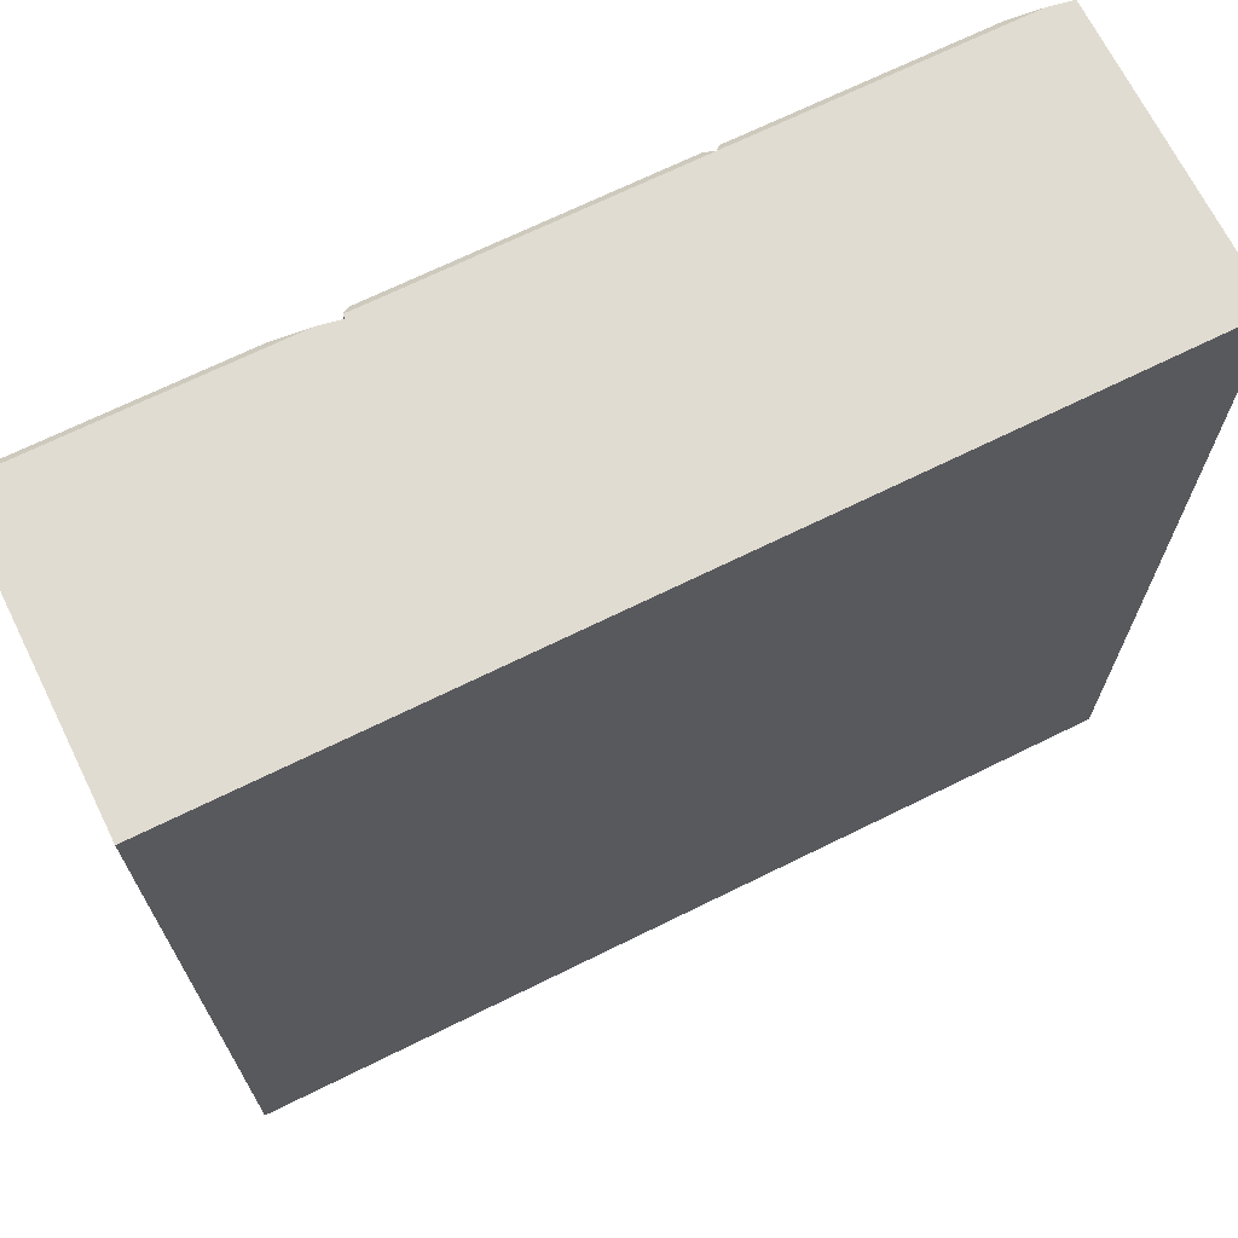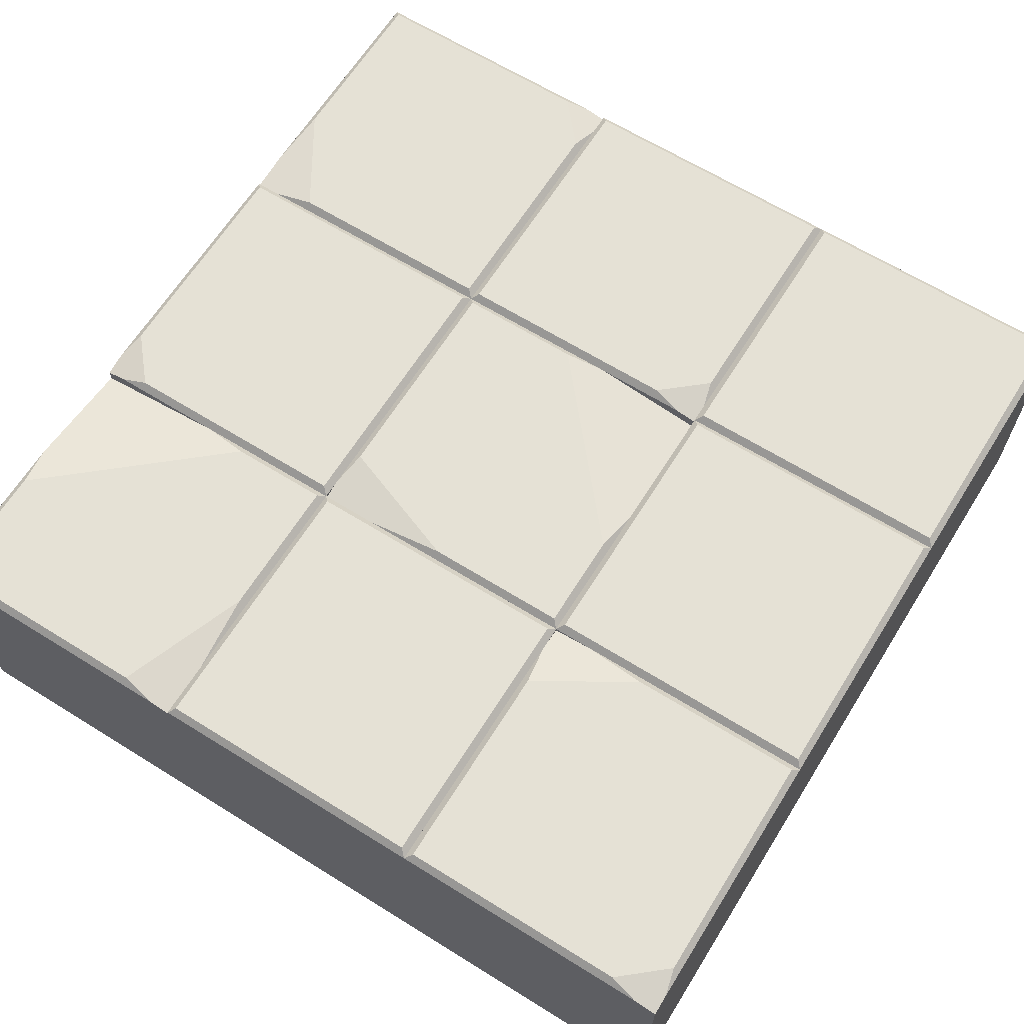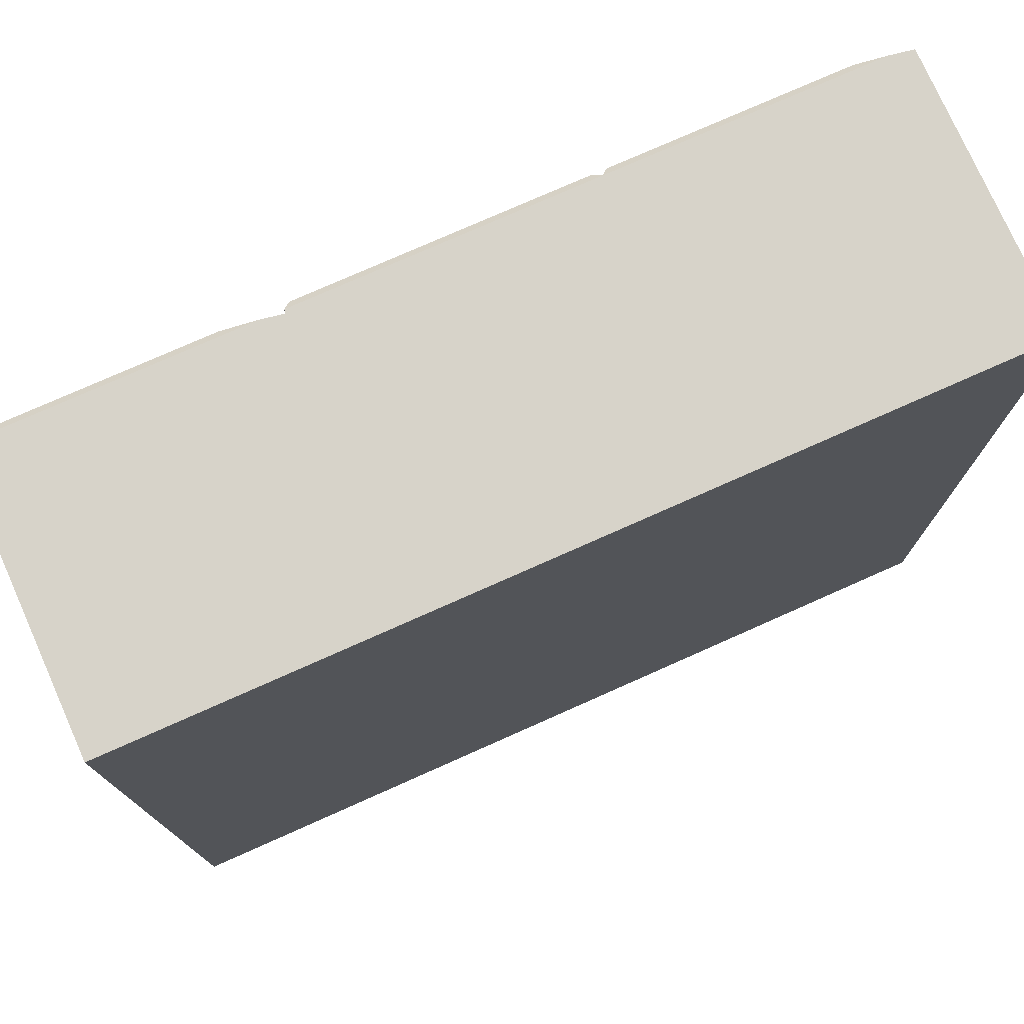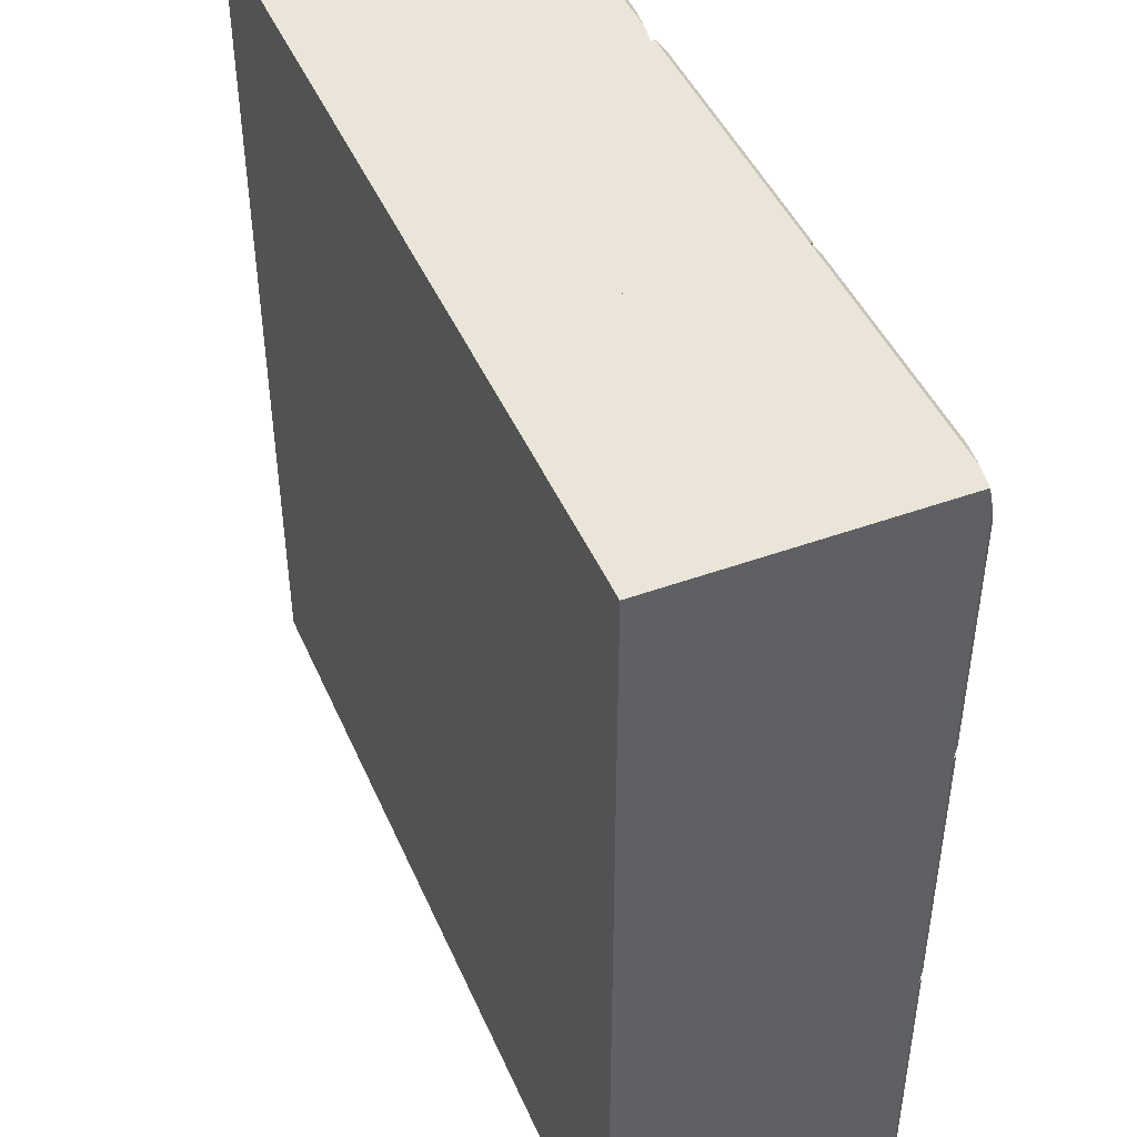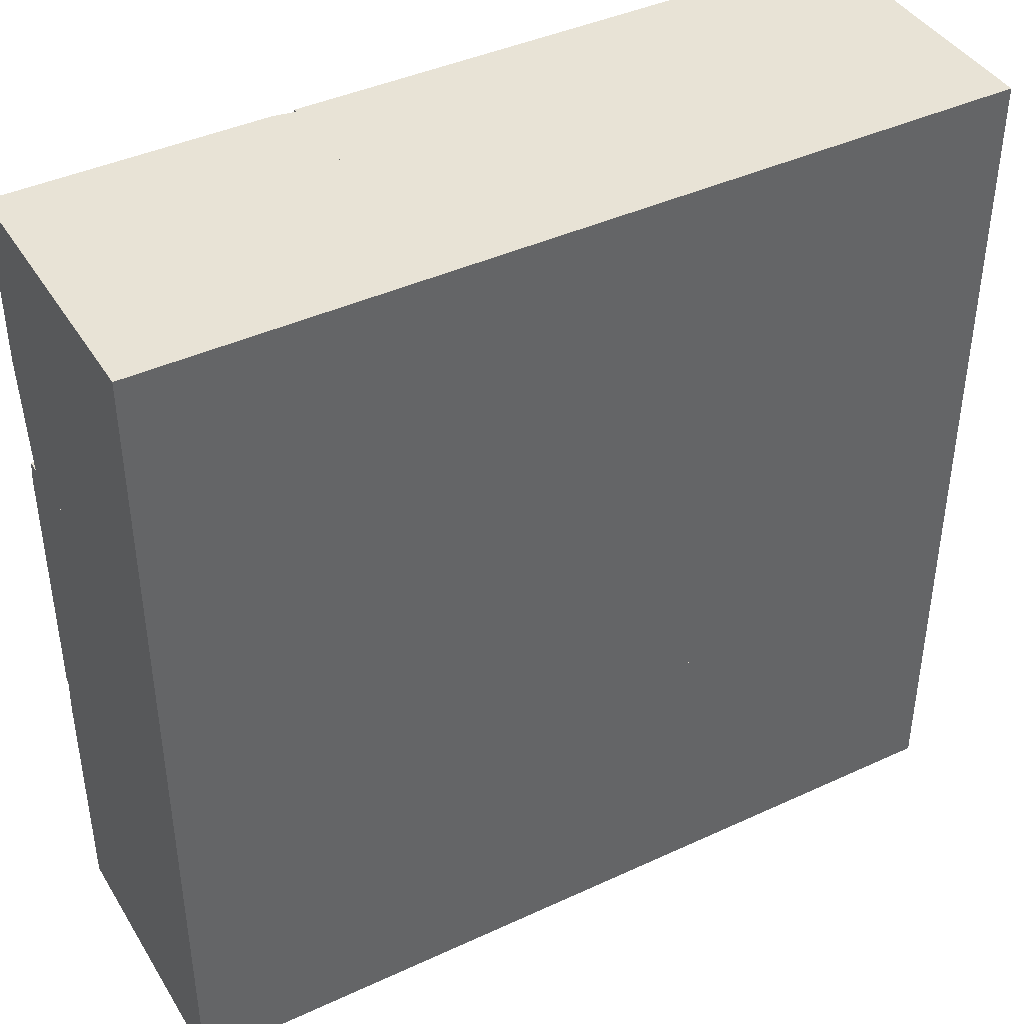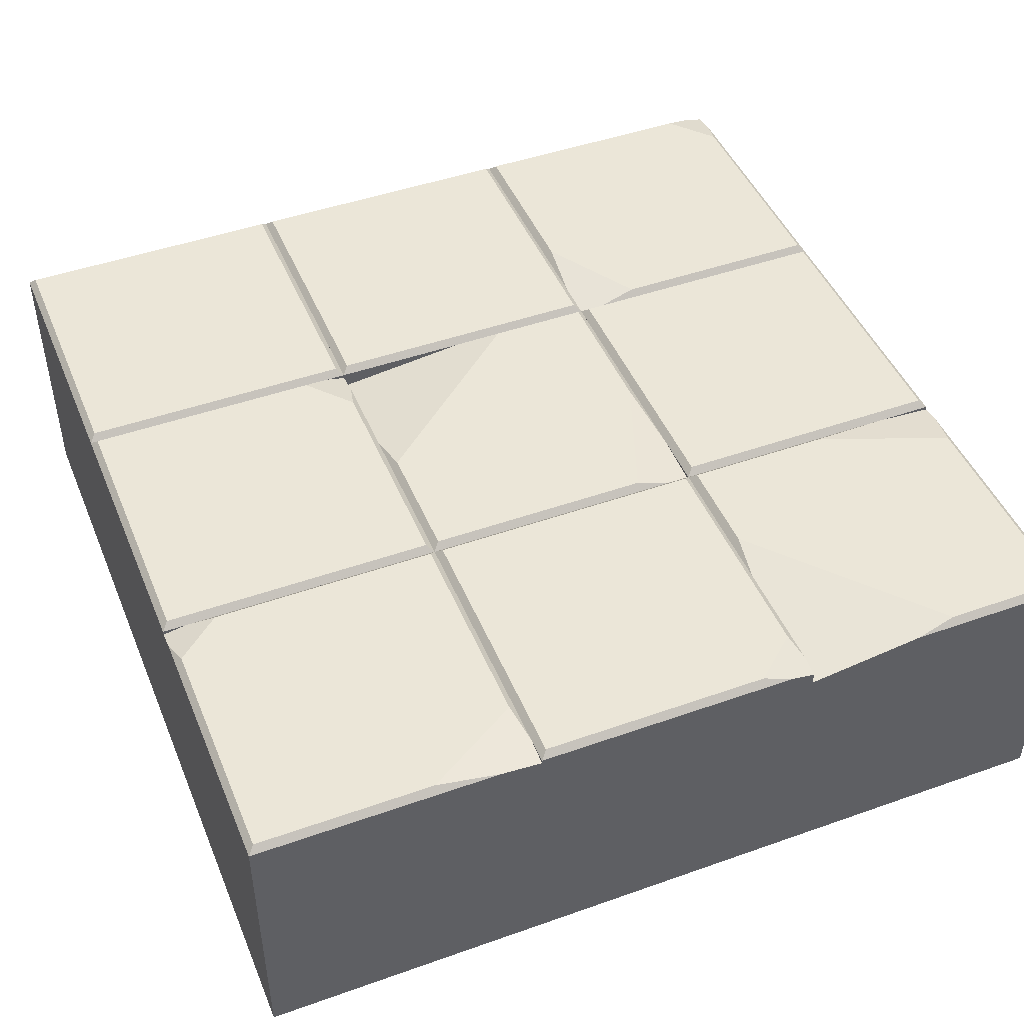
<metadata>
{"format":"obj","ext":"obj","renderer":"f3d","projection":"perspective","resolution":1024,"background":"white","views":[{"elev":69.1,"azim":-26.3,"up":"+Z"},{"elev":64.9,"azim":32.0,"up":"+Y"},{"elev":76.4,"azim":-24.0,"up":"+Z"},{"elev":45.5,"azim":67.3,"up":"+Z"},{"elev":41.6,"azim":-29.2,"up":"+Z"},{"elev":46.4,"azim":-112.0,"up":"+Y"}]}
</metadata>
<code>
o Cube.009
v -1 0 3
v -3 0 3
v -1 0 1
v -3 0 1
v -2.954 2 2.954
v -3 1.954 3
v -1.046 2 1.046
v -1 1.954 1
v -3 1.729 3
v -2.954 2 2.096
v -3 1.954 1.81
v -1.733 2 1.046
v -2.058 1.954 1
v -3 1.84 1
v -1.39 2 2.954
v -1.15 1.954 3
v -1.046 2 2.043
v -1 1.954 2.603
v -1 1.928 3
v -1 0 3
v -1 0 1
v 1 0 3
v 1 0 1
v -0.9543 2 2.954
v -1 1.954 3
v -0.9543 2 1.046
v -1 1.954 1
v 0.9543 2 2.954
v 1 1.954 3
v 0.9543 2 1.046
v 1 1.954 1
v -1 0 1
v -1 0 -1
v 1 0 1
v 1 0 -1
v -0.9543 2 -0.9543
v -1 1.954 -1
v 0.9543 2 0.9543
v 1 1.954 1
v -1 1.729 -1
v -0.09576 2 -0.9543
v 0.1895 1.954 -1
v 0.9543 2 0.2667
v 1 1.954 -0.05757
v 1 1.84 -1
v -0.9543 2 0.6097
v -1 1.954 0.8499
v -0.04293 2 0.9543
v -0.603 1.954 1
v -1 1.928 1
v -1 0 -1
v -1 0 -3
v 1 0 -1
v 1 0 -3
v -0.9543 2 -1.046
v -1 1.954 -1
v -0.9543 2 -2.954
v -1 1.954 -3
v 0.9543 2 -2.954
v 1 1.954 -3
v 0.9543 2 -1.317
v 1 1.954 -1.137
v 0.6369 2 -1.046
v 0.8395 1.954 -1
v 1 1.926 -1
v 1 0 1
v 1 0 -1
v 3 0 1
v 3 0 -1
v 1.046 2 0.9543
v 1 1.954 1
v 1.046 2 -0.9543
v 1 1.954 -1
v 2.954 2 0.9543
v 3 1.954 1
v 2.954 2 -0.9543
v 3 1.954 -1
v 1 0 -1
v 1 0 -3
v 3 0 -1
v 3 0 -3
v 1.046 2 -1.046
v 1 1.954 -1
v 1.046 2 -2.954
v 1 1.954 -3
v 2.954 2 -1.046
v 3 1.954 -1
v 2.954 2 -2.954
v 3 1.954 -3
v -3 0 -1
v -1 0 -1
v -3 0 1
v -1 0 1
v -2.954 2 -0.9543
v -3 1.954 -1
v -1.046 2 -0.9543
v -1 1.954 -1
v -1.046 2 0.9543
v -1 1.954 1
v -2.683 2 0.9543
v -2.863 1.954 1
v -2.954 2 0.6369
v -3 1.954 0.8395
v -3 1.926 1
v 1 0 3
v 1 0 1
v 3 0 3
v 3 0 1
v 1.046 2 2.954
v 1 1.954 3
v 2.954 2 1.046
v 3 1.954 1
v 2.954 2 2.683
v 3 1.954 2.863
v 2.637 2 2.954
v 2.84 1.954 3
v 3 1.926 3
v 1.046 2 1.461
v 1 1.954 1.174
v 1.728 2 1.046
v 1.286 1.954 1
v 1 1.929 1
v -1 0 -1
v -3 0 -1
v -1 0 -3
v -3 0 -3
v -1.046 2 -1.046
v -1 1.954 -1
v -2.954 2 -2.954
v -3 1.954 -3
v -1.317 2 -2.954
v -1.137 1.954 -3
v -1.046 2 -2.637
v -1 1.954 -2.84
v -1 1.926 -3
v -2.539 2 -1.046
v -2.826 1.954 -1
v -2.954 2 -1.728
v -3 1.954 -1.286
v -3 1.929 -1
f 2 4 3 1
f 11 10 12 13 14
f 15 5 6 16
f 12 7 8 13
f 16 19 18 17 15
f 4 14 13 8 3
f 2 9 6 11 14 4
f 5 10 11 6
f 3 8 18 19 1
f 7 17 18 8
f 1 19 16 6 9 2
f 10 5 15 17 7 12
f 30 26 24 28
f 23 31 29 22
f 20 25 27 21
f 21 23 22 20
f 21 27 31 23
f 24 26 27 25
f 26 30 31 27
f 30 28 29 31
f 28 24 25 29
f 22 29 25 20
f 33 35 34 32
f 42 41 43 44 45
f 46 36 37 47
f 43 38 39 44
f 47 50 49 48 46
f 35 45 44 39 34
f 33 40 37 42 45 35
f 36 41 42 37
f 34 39 49 50 32
f 38 48 49 39
f 32 50 47 37 40 33
f 41 36 46 48 38 43
f 62 61 63 64 65
f 51 56 58 52
f 52 54 53 51
f 52 58 60 54
f 55 57 58 56
f 57 59 60 58
f 63 55 56 64
f 53 65 64 56 51
f 54 60 62 65 53
f 59 57 55 63 61
f 59 61 62 60
f 76 72 70 74
f 69 77 75 68
f 66 71 73 67
f 67 69 68 66
f 67 73 77 69
f 70 72 73 71
f 72 76 77 73
f 76 74 75 77
f 74 70 71 75
f 68 75 71 66
f 88 84 82 86
f 81 89 87 80
f 78 83 85 79
f 79 81 80 78
f 79 85 89 81
f 82 84 85 83
f 84 88 89 85
f 88 86 87 89
f 86 82 83 87
f 80 87 83 78
f 101 100 102 103 104
f 90 95 97 91
f 91 93 92 90
f 91 97 99 93
f 94 96 97 95
f 96 98 99 97
f 102 94 95 103
f 92 104 103 95 90
f 93 99 101 104 92
f 98 96 94 102 100
f 98 100 101 99
f 114 113 115 116 117
f 119 118 120 121 122
f 106 108 107 105
f 120 111 112 121
f 115 109 110 116
f 107 117 116 110 105
f 108 112 114 117 107
f 111 113 114 112
f 106 122 121 112 108
f 105 110 119 122 106
f 109 118 119 110
f 111 120 118 109 115 113
f 132 131 133 134 135
f 137 136 138 139 140
f 124 126 125 123
f 138 129 130 139
f 133 127 128 134
f 125 135 134 128 123
f 126 130 132 135 125
f 129 131 132 130
f 124 140 139 130 126
f 123 128 137 140 124
f 127 136 137 128
f 129 138 136 127 133 131

</code>
